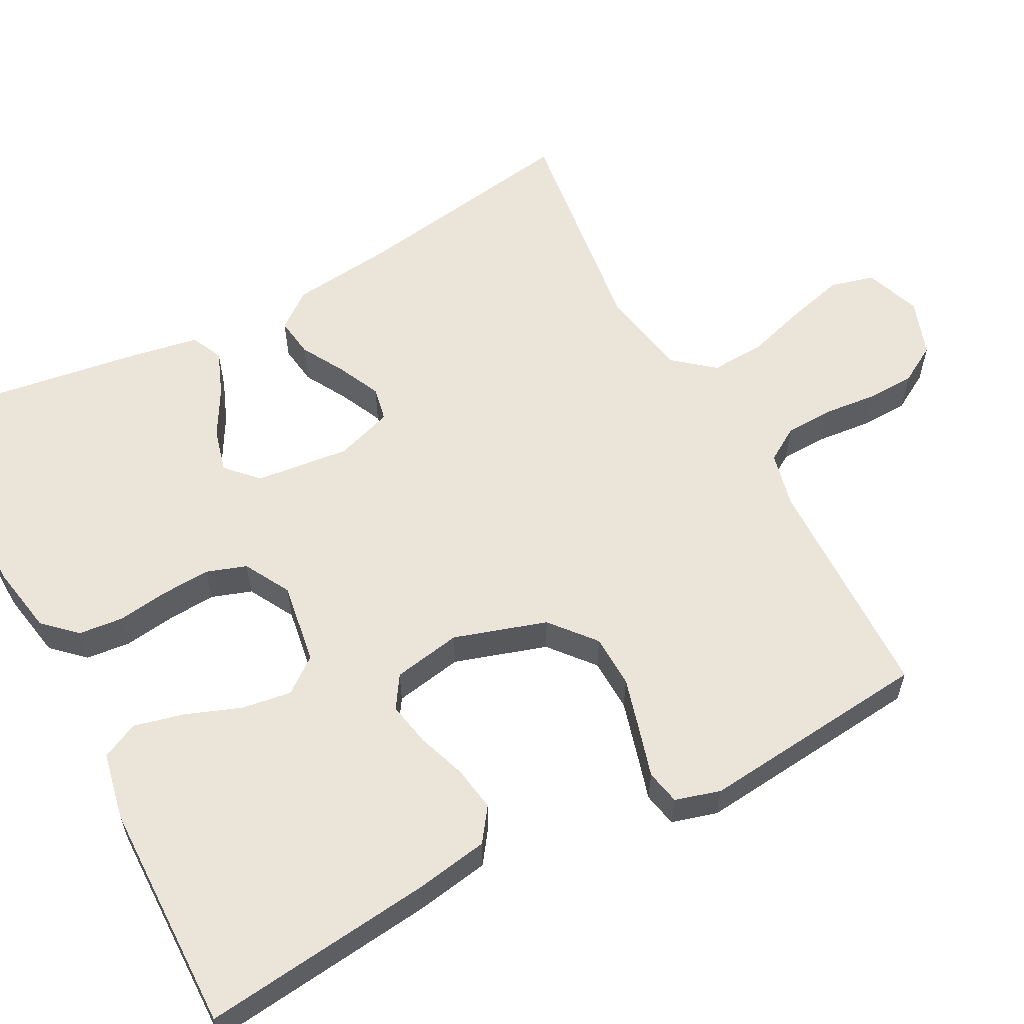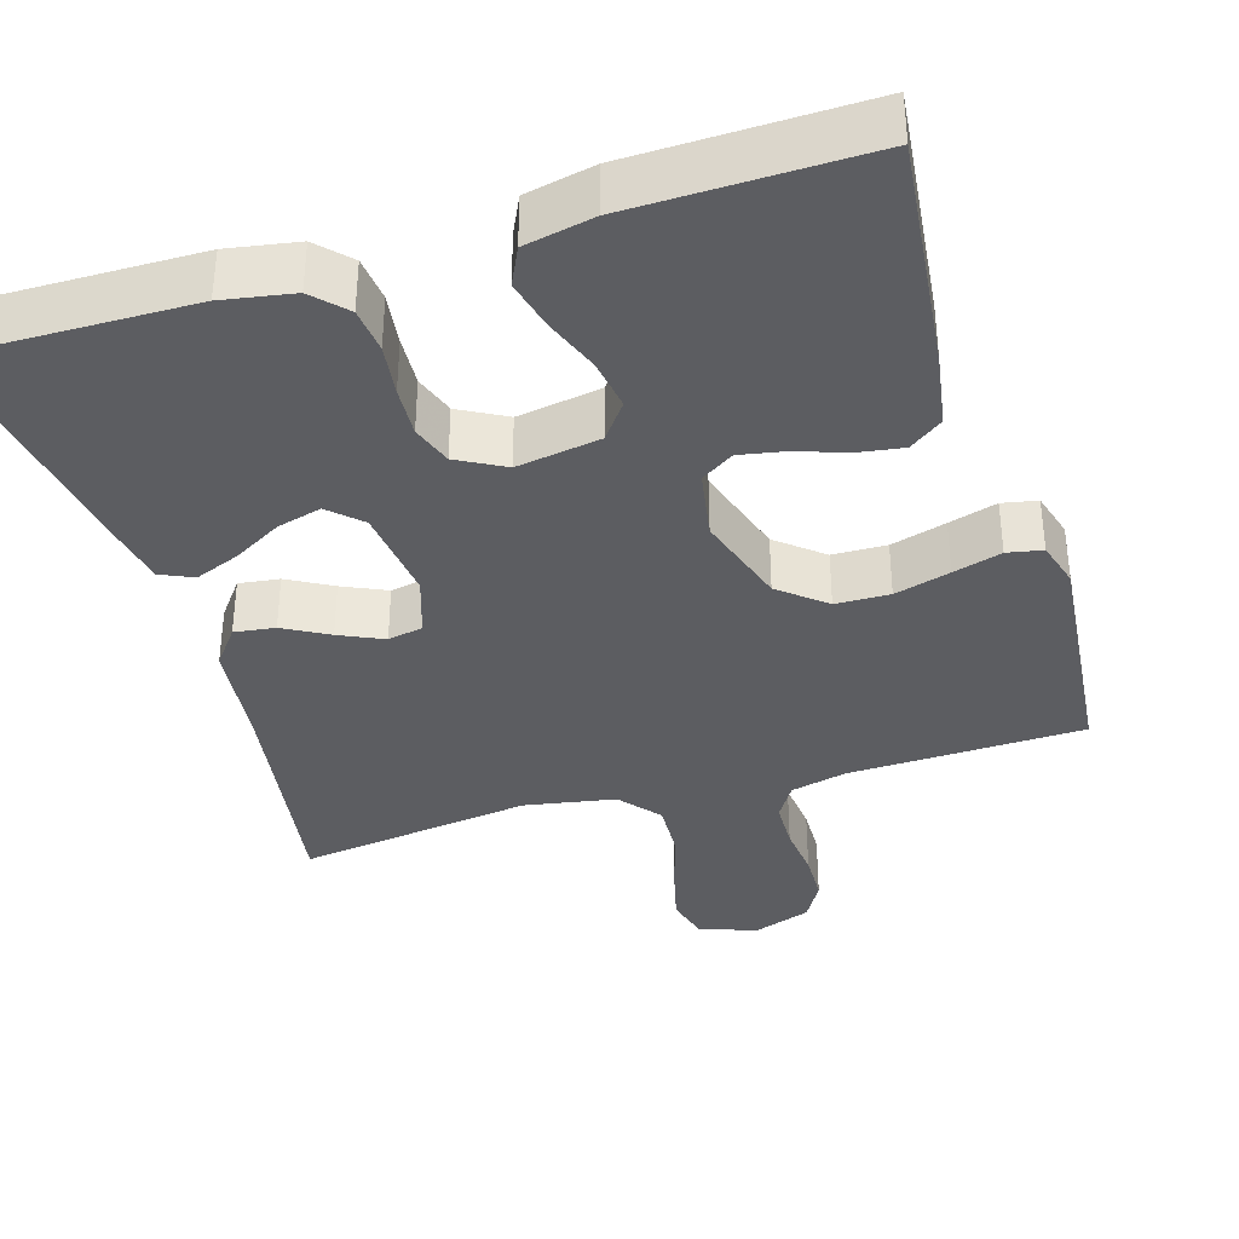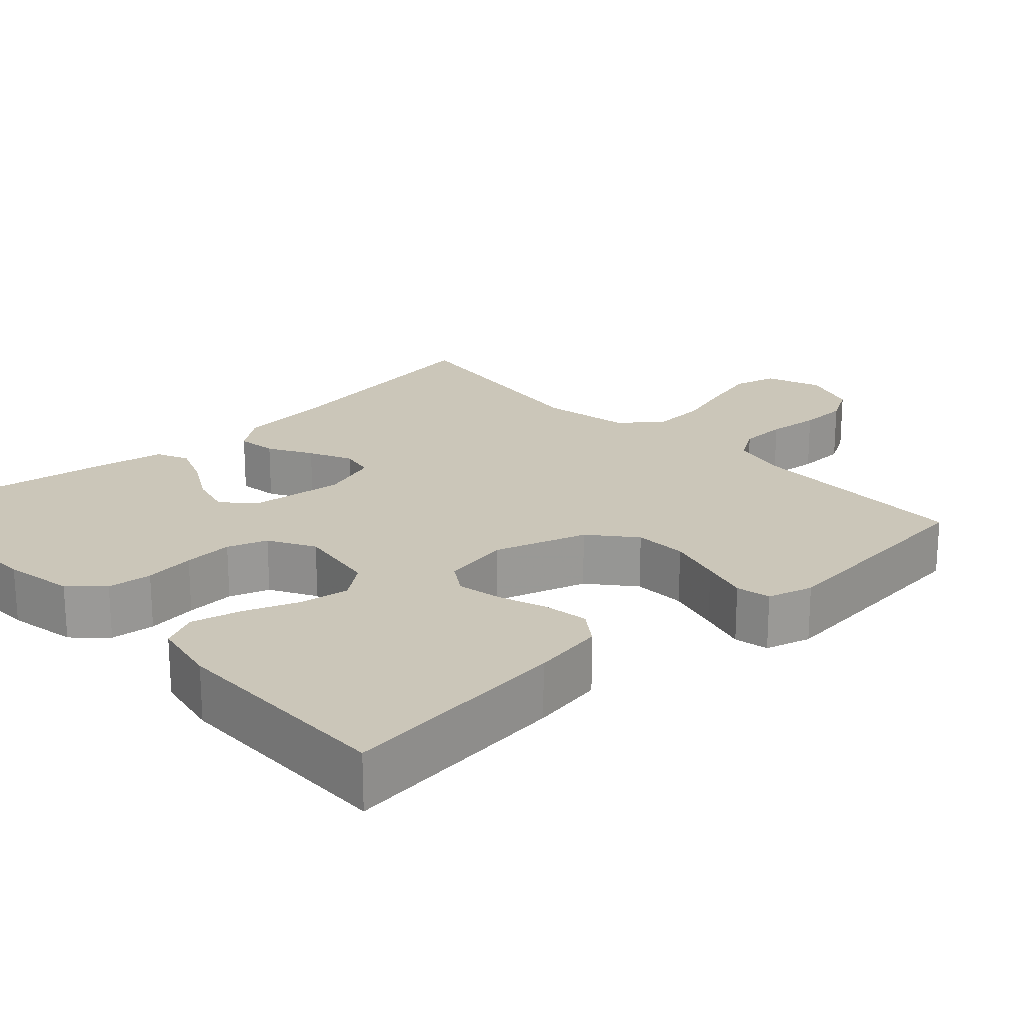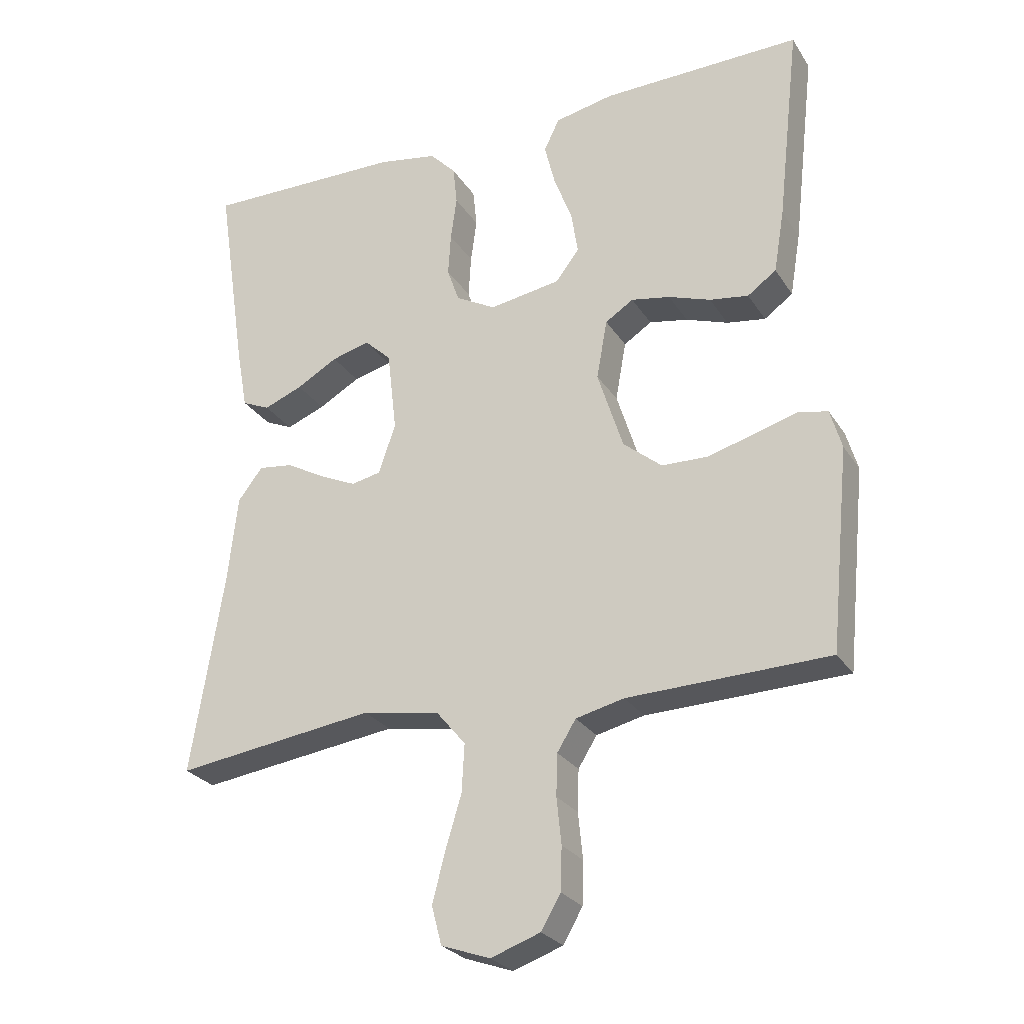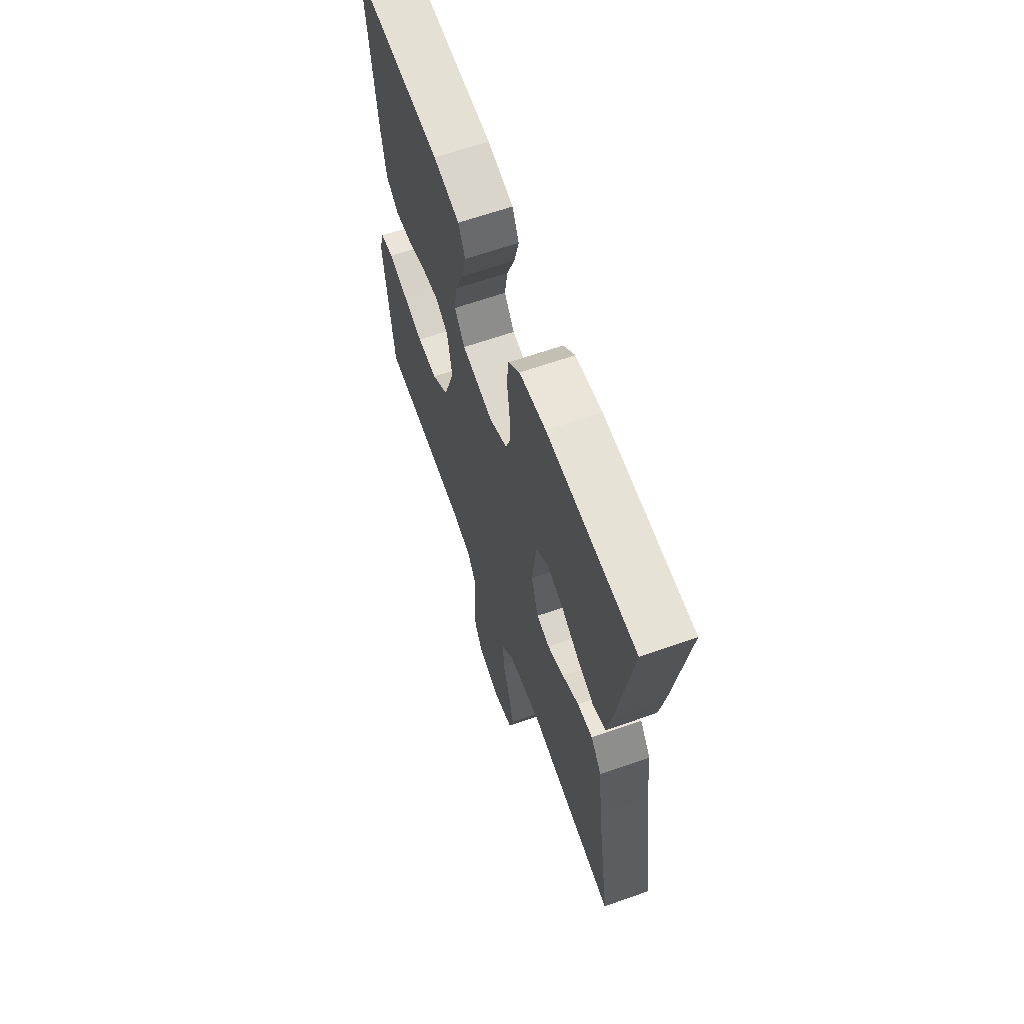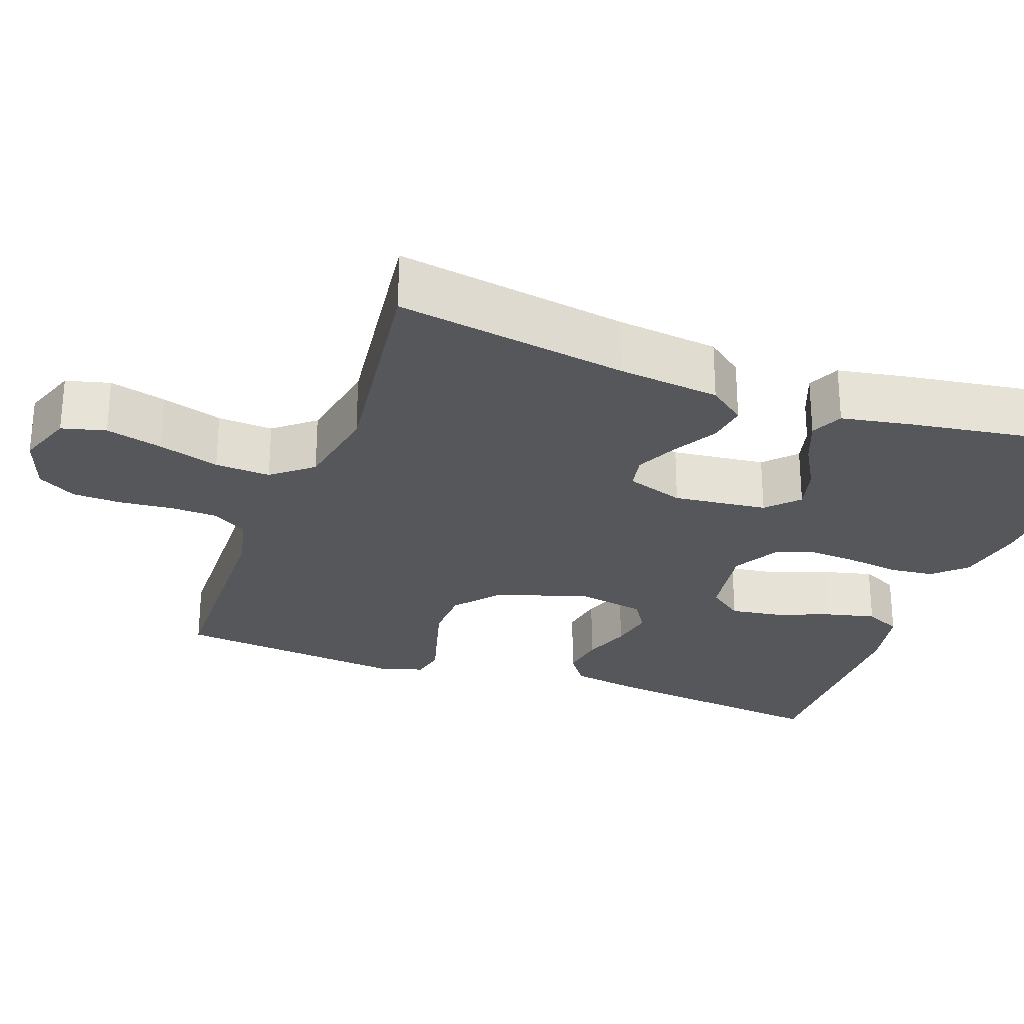
<metadata>
{"format":"obj","ext":"obj","renderer":"f3d","projection":"perspective","resolution":1024,"background":"white","views":[{"elev":58.7,"azim":61.9,"up":"+Y"},{"elev":-36.6,"azim":17.1,"up":"+Y"},{"elev":20.9,"azim":47.0,"up":"+Y"},{"elev":-26.7,"azim":25.8,"up":"+Z"},{"elev":64.4,"azim":-109.5,"up":"+Z"},{"elev":-26.9,"azim":-110.1,"up":"+Y"}]}
</metadata>
<code>
v 0.5 0.07 0.5
v 0.466 0.07 0.2
v 0.45 0.07 0.105
v 0.407 0.07 0.074
v 0.349 0.07 0.083
v 0.286 0.07 0.105
v 0.228 0.07 0.116
v 0.186 0.07 0.089
v 0.17 0.07 0
v 0.208 0.07 -0.12
v 0.266 0.07 -0.168
v 0.335 0.07 -0.17
v 0.406 0.07 -0.15
v 0.468 0.07 -0.132
v 0.513 0.07 -0.141
v 0.53 0.07 -0.2
v 0.5 0.07 -0.5
v 0.2 0.07 -0.508
v 0.128 0.07 -0.525
v 0.1 0.07 -0.57
v 0.098 0.07 -0.632
v 0.105 0.07 -0.701
v 0.103 0.07 -0.765
v 0.074 0.07 -0.815
v 0 0.07 -0.841
v -0.073 0.07 -0.815
v -0.088 0.07 -0.758
v -0.069 0.07 -0.684
v -0.045 0.07 -0.605
v -0.041 0.07 -0.533
v -0.084 0.07 -0.481
v -0.2 0.07 -0.46
v -0.5 0.07 -0.5
v -0.452 0.07 -0.2
v -0.437 0.07 -0.067
v -0.4 0.07 -0.019
v -0.348 0.07 -0.026
v -0.291 0.07 -0.058
v -0.235 0.07 -0.084
v -0.19 0.07 -0.075
v -0.165 0.07 0
v -0.179 0.07 0.122
v -0.219 0.07 0.16
v -0.276 0.07 0.145
v -0.338 0.07 0.11
v -0.396 0.07 0.087
v -0.438 0.07 0.106
v -0.455 0.07 0.2
v -0.5 0.07 0.5
v -0.2 0.07 0.495
v -0.11 0.07 0.479
v -0.071 0.07 0.438
v -0.065 0.07 0.38
v -0.074 0.07 0.314
v -0.078 0.07 0.25
v -0.06 0.07 0.198
v 0 0.07 0.165
v 0.107 0.07 0.182
v 0.142 0.07 0.228
v 0.132 0.07 0.293
v 0.105 0.07 0.364
v 0.089 0.07 0.429
v 0.112 0.07 0.477
v 0.2 0.07 0.495
v 0.5 0 0.5
v 0.466 0 0.2
v 0.45 0 0.105
v 0.407 0 0.074
v 0.349 0 0.083
v 0.286 0 0.105
v 0.228 0 0.116
v 0.186 0 0.089
v 0.17 0 0
v 0.208 0 -0.12
v 0.266 0 -0.168
v 0.335 0 -0.17
v 0.406 0 -0.15
v 0.468 0 -0.132
v 0.513 0 -0.141
v 0.53 0 -0.2
v 0.5 0 -0.5
v 0.2 0 -0.508
v 0.128 0 -0.525
v 0.1 0 -0.57
v 0.098 0 -0.632
v 0.105 0 -0.701
v 0.103 0 -0.765
v 0.074 0 -0.815
v 0 0 -0.841
v -0.073 0 -0.815
v -0.088 0 -0.758
v -0.069 0 -0.684
v -0.045 0 -0.605
v -0.041 0 -0.533
v -0.084 0 -0.481
v -0.2 0 -0.46
v -0.5 0 -0.5
v -0.452 0 -0.2
v -0.437 0 -0.067
v -0.4 0 -0.019
v -0.348 0 -0.026
v -0.291 0 -0.058
v -0.235 0 -0.084
v -0.19 0 -0.075
v -0.165 0 0
v -0.179 0 0.122
v -0.219 0 0.16
v -0.276 0 0.145
v -0.338 0 0.11
v -0.396 0 0.087
v -0.438 0 0.106
v -0.455 0 0.2
v -0.5 0 0.5
v -0.2 0 0.495
v -0.11 0 0.479
v -0.071 0 0.438
v -0.065 0 0.38
v -0.074 0 0.314
v -0.078 0 0.25
v -0.06 0 0.198
v 0 0 0.165
v 0.107 0 0.182
v 0.142 0 0.228
v 0.132 0 0.293
v 0.105 0 0.364
v 0.089 0 0.429
v 0.112 0 0.477
v 0.2 0 0.495
f 4 5 6
f 3 4 6
f 2 3 6
f 1 2 6
f 64 1 6
f 63 64 6
f 62 63 6
f 61 62 6
f 60 61 6
f 59 60 6 7
f 58 59 7 8
f 57 58 8 9
f 56 57 9 10
f 52 53 54
f 51 52 54
f 50 51 54
f 49 50 54
f 48 49 54
f 47 48 54
f 46 47 54
f 45 46 54
f 44 45 54
f 43 44 54 55
f 42 43 55 56
f 36 37 38
f 35 36 38
f 34 35 38
f 34 38 39
f 33 34 39
f 32 33 39
f 31 32 39 40
f 27 28 29
f 26 27 29
f 25 26 29
f 24 25 29
f 23 24 29
f 22 23 29
f 21 22 29
f 20 21 29 30
f 31 40 41
f 30 31 41
f 20 30 41
f 19 20 41
f 16 17 18
f 15 16 18
f 14 15 18
f 13 14 18
f 42 56 10
f 41 42 10
f 19 41 10
f 18 19 10
f 18 10 11
f 18 11 12
f 12 13 18
f 70 69 68
f 70 68 67
f 70 67 66
f 70 66 65
f 70 65 128
f 70 128 127
f 70 127 126
f 70 126 125
f 70 125 124
f 71 70 124 123
f 72 71 123 122
f 73 72 122 121
f 74 73 121 120
f 118 117 116
f 118 116 115
f 118 115 114
f 118 114 113
f 118 113 112
f 118 112 111
f 118 111 110
f 118 110 109
f 118 109 108
f 119 118 108 107
f 120 119 107 106
f 102 101 100
f 102 100 99
f 102 99 98
f 103 102 98
f 103 98 97
f 103 97 96
f 104 103 96 95
f 93 92 91
f 93 91 90
f 93 90 89
f 93 89 88
f 93 88 87
f 93 87 86
f 93 86 85
f 94 93 85 84
f 105 104 95
f 105 95 94
f 105 94 84
f 105 84 83
f 82 81 80
f 82 80 79
f 82 79 78
f 82 78 77
f 74 120 106
f 74 106 105
f 74 105 83
f 74 83 82
f 75 74 82
f 76 75 82
f 82 77 76
f 1 65 66 2
f 2 66 67 3
f 3 67 68 4
f 4 68 69 5
f 5 69 70 6
f 6 70 71 7
f 7 71 72 8
f 8 72 73 9
f 9 73 74 10
f 10 74 75 11
f 11 75 76 12
f 12 76 77 13
f 13 77 78 14
f 14 78 79 15
f 15 79 80 16
f 16 80 81 17
f 17 81 82 18
f 18 82 83 19
f 19 83 84 20
f 20 84 85 21
f 21 85 86 22
f 22 86 87 23
f 23 87 88 24
f 24 88 89 25
f 25 89 90 26
f 26 90 91 27
f 27 91 92 28
f 28 92 93 29
f 29 93 94 30
f 30 94 95 31
f 31 95 96 32
f 32 96 97 33
f 33 97 98 34
f 34 98 99 35
f 35 99 100 36
f 36 100 101 37
f 37 101 102 38
f 38 102 103 39
f 39 103 104 40
f 40 104 105 41
f 41 105 106 42
f 42 106 107 43
f 43 107 108 44
f 44 108 109 45
f 45 109 110 46
f 46 110 111 47
f 47 111 112 48
f 48 112 113 49
f 49 113 114 50
f 50 114 115 51
f 51 115 116 52
f 52 116 117 53
f 53 117 118 54
f 54 118 119 55
f 55 119 120 56
f 56 120 121 57
f 57 121 122 58
f 58 122 123 59
f 59 123 124 60
f 60 124 125 61
f 61 125 126 62
f 62 126 127 63
f 63 127 128 64
f 64 128 65 1

</code>
